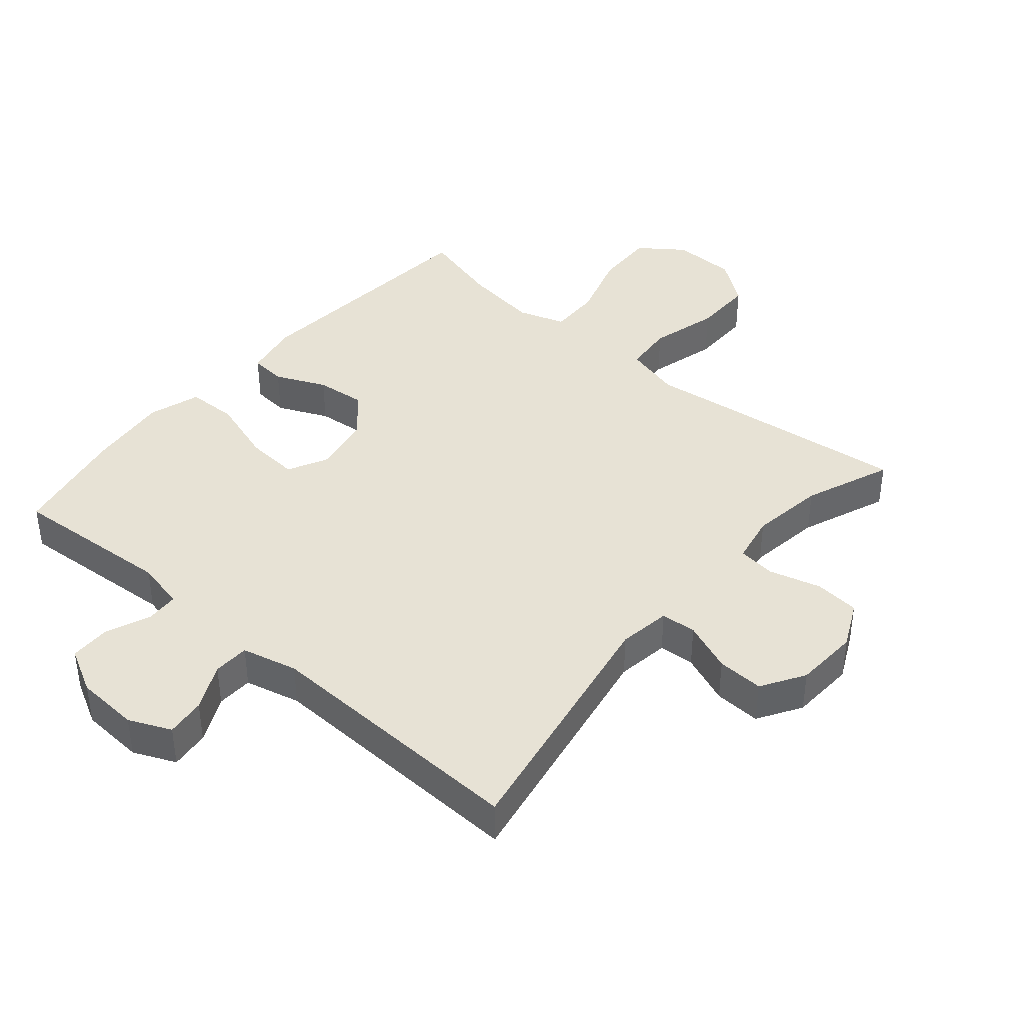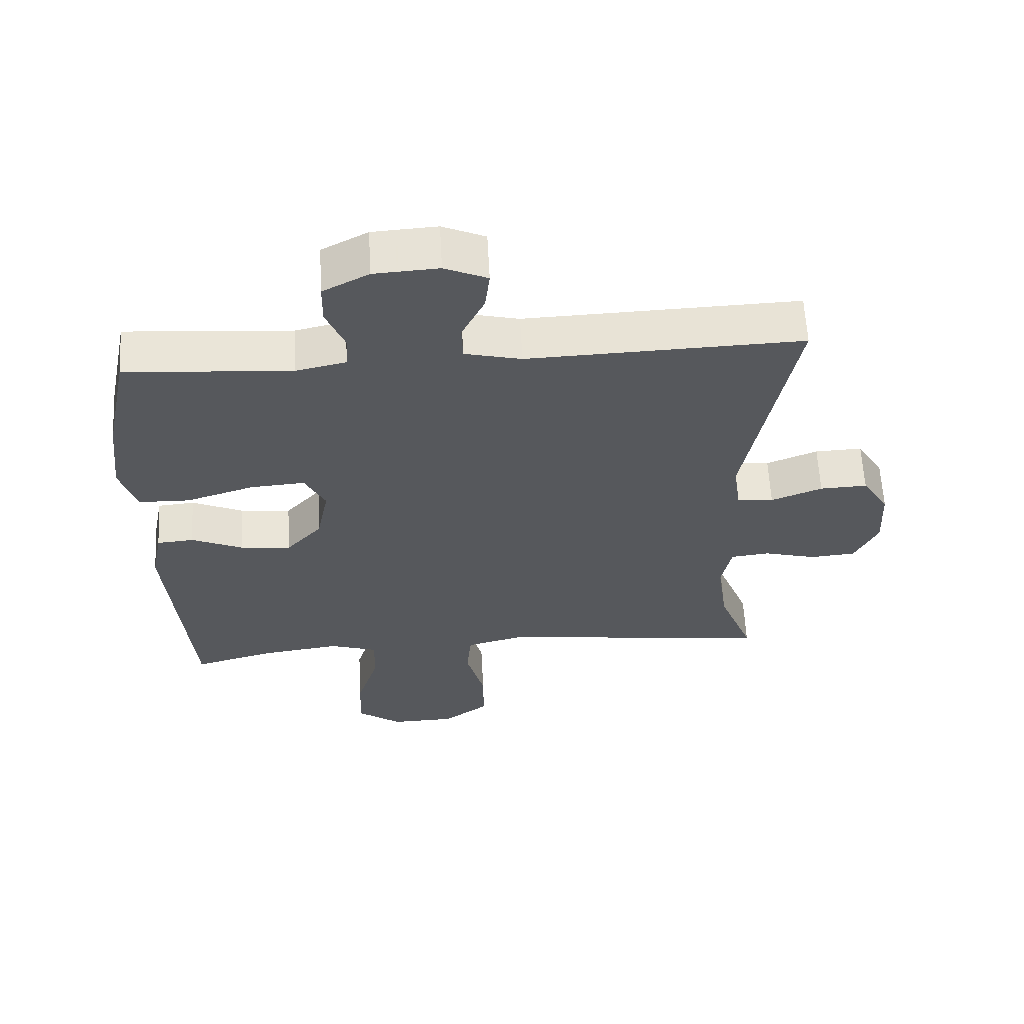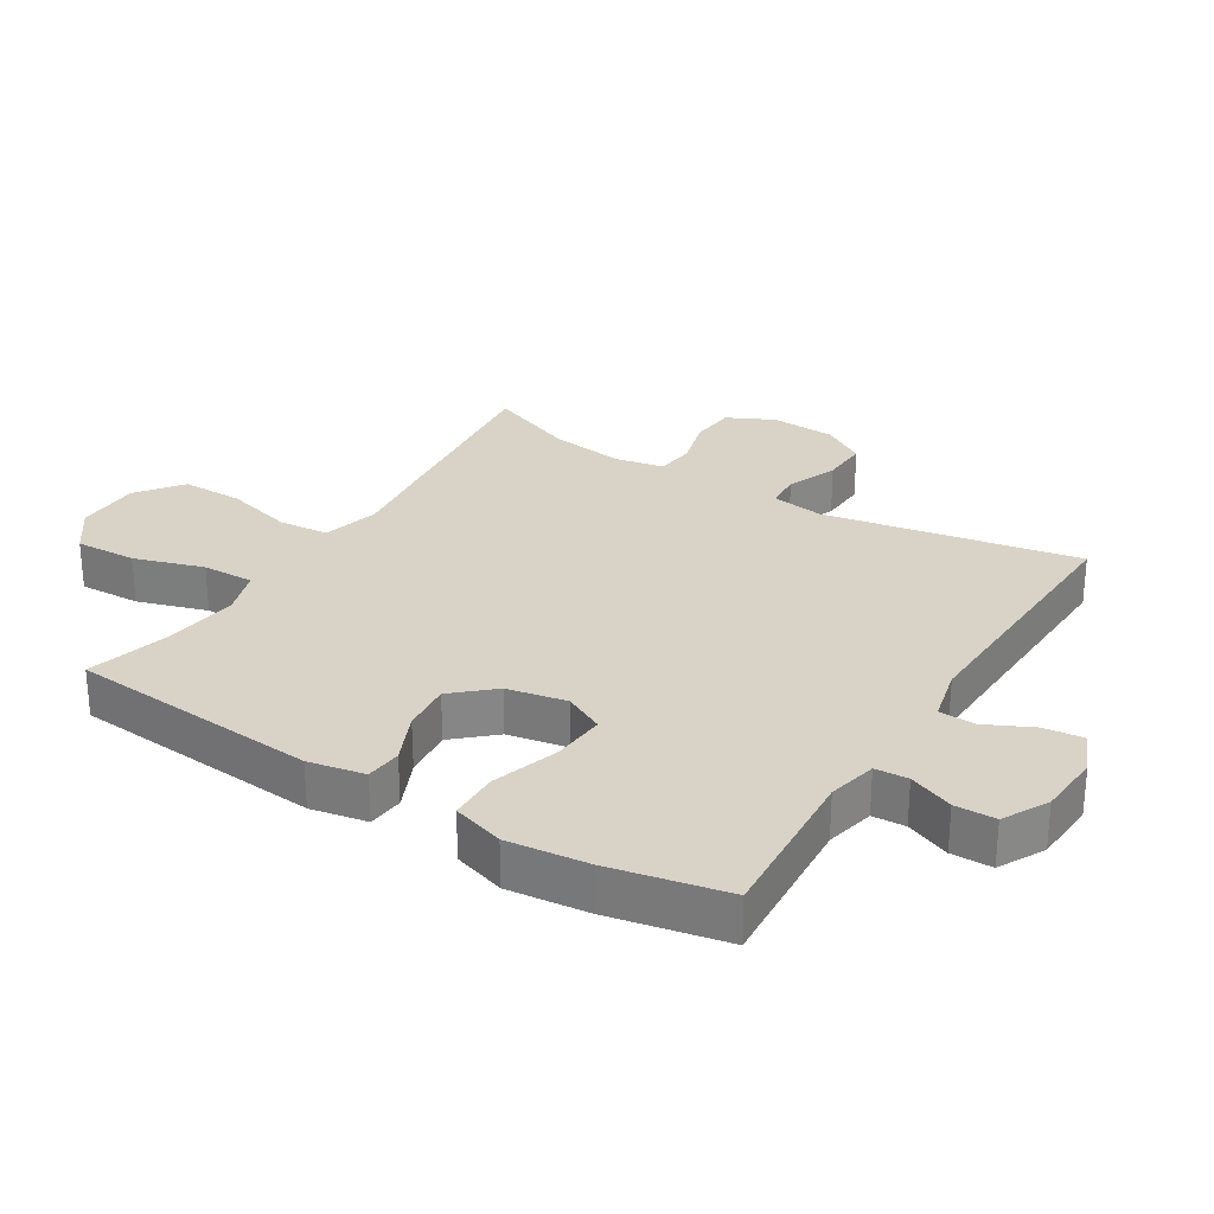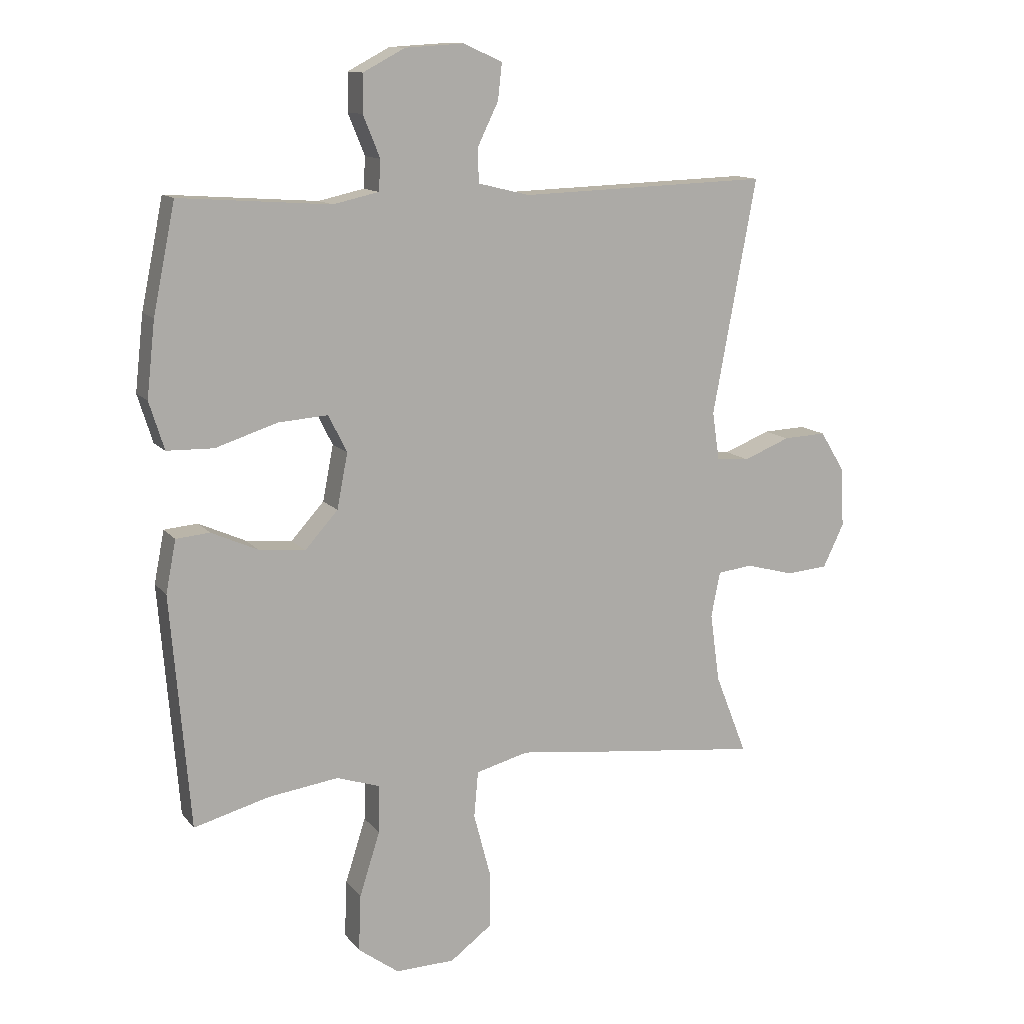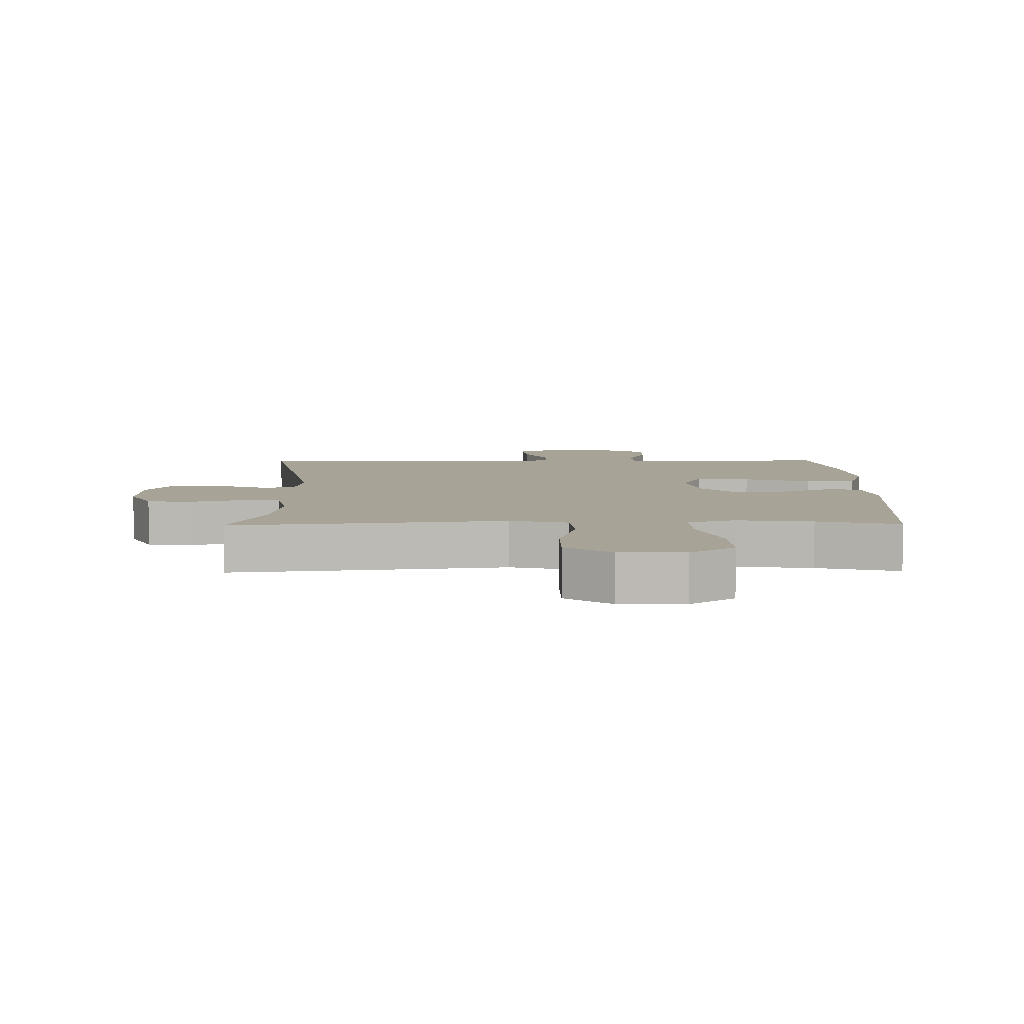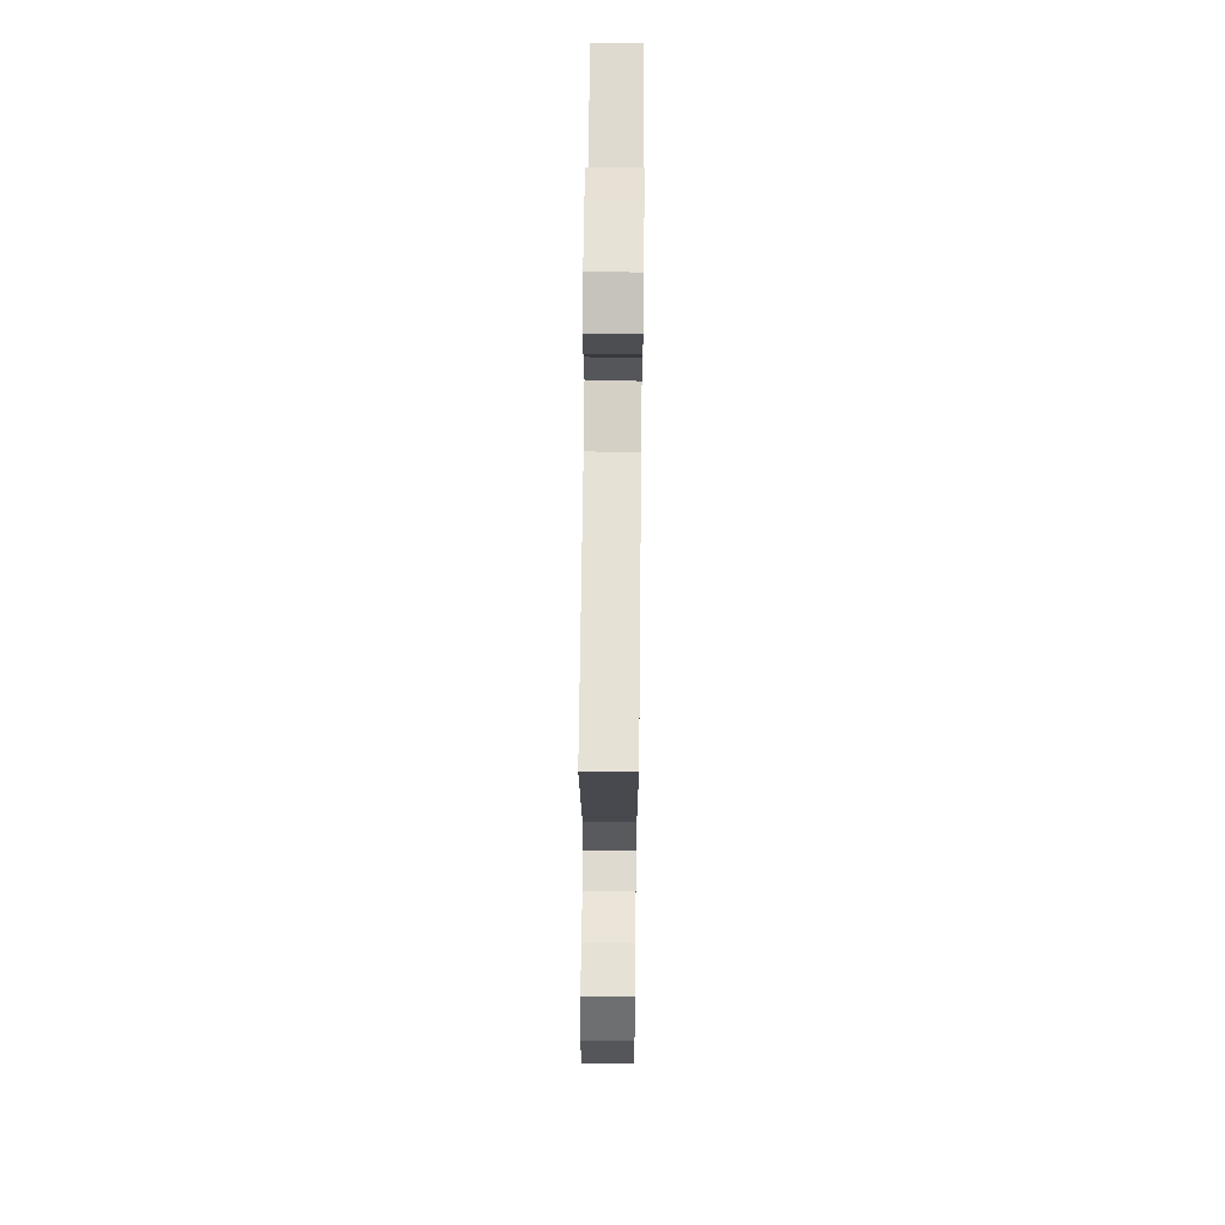
<metadata>
{"format":"obj","ext":"obj","renderer":"f3d","projection":"perspective","resolution":1024,"background":"white","views":[{"elev":40.5,"azim":40.6,"up":"+Y"},{"elev":61.3,"azim":-3.1,"up":"+Z"},{"elev":28.2,"azim":-58.1,"up":"+Y"},{"elev":12.4,"azim":-23.5,"up":"+Z"},{"elev":6.7,"azim":179.1,"up":"+Y"},{"elev":66.8,"azim":90.6,"up":"+Z"}]}
</metadata>
<code>
v 0.5 0.07 0.5
v 0.427 0.07 0.107
v 0.439 0.07 0.026
v 0.494 0.07 0.022
v 0.572 0.07 0.053
v 0.644 0.07 0.056
v 0.685 0.07 -0.011
v 0.69 0.07 -0.111
v 0.655 0.07 -0.183
v 0.585 0.07 -0.189
v 0.505 0.07 -0.167
v 0.446 0.07 -0.174
v 0.431 0.07 -0.25
v 0.447 0.07 -0.365
v 0.5 0.07 -0.5
v 0.211 0.07 -0.467
v 0.08 0.07 -0.451
v -0.008 0.07 -0.474
v -0.015 0.07 -0.551
v 0.013 0.07 -0.657
v 0.013 0.07 -0.752
v -0.057 0.07 -0.804
v -0.156 0.07 -0.806
v -0.224 0.07 -0.756
v -0.22 0.07 -0.661
v -0.186 0.07 -0.554
v -0.184 0.07 -0.474
v -0.257 0.07 -0.45
v -0.374 0.07 -0.466
v -0.5 0.07 -0.5
v -0.532 0.07 -0.112
v -0.515 0.07 -0.025
v -0.459 0.07 -0.02
v -0.381 0.07 -0.055
v -0.304 0.07 -0.063
v -0.249 0.07 -0.002
v -0.231 0.07 0.09
v -0.262 0.07 0.152
v -0.345 0.07 0.146
v -0.448 0.07 0.113
v -0.526 0.07 0.115
v -0.551 0.07 0.195
v -0.537 0.07 0.32
v -0.5 0.07 0.5
v -0.248 0.07 0.482
v -0.172 0.07 0.499
v -0.169 0.07 0.55
v -0.197 0.07 0.619
v -0.196 0.07 0.682
v -0.126 0.07 0.719
v -0.028 0.07 0.725
v 0.037 0.07 0.696
v 0.03 0.07 0.635
v -0.005 0.07 0.563
v -0.003 0.07 0.507
v 0.083 0.07 0.486
v 0.5 0 0.5
v 0.427 0 0.107
v 0.439 0 0.026
v 0.494 0 0.022
v 0.572 0 0.053
v 0.644 0 0.056
v 0.685 0 -0.011
v 0.69 0 -0.111
v 0.655 0 -0.183
v 0.585 0 -0.189
v 0.505 0 -0.167
v 0.446 0 -0.174
v 0.431 0 -0.25
v 0.447 0 -0.365
v 0.5 0 -0.5
v 0.211 0 -0.467
v 0.08 0 -0.451
v -0.008 0 -0.474
v -0.015 0 -0.551
v 0.013 0 -0.657
v 0.013 0 -0.752
v -0.057 0 -0.804
v -0.156 0 -0.806
v -0.224 0 -0.756
v -0.22 0 -0.661
v -0.186 0 -0.554
v -0.184 0 -0.474
v -0.257 0 -0.45
v -0.374 0 -0.466
v -0.5 0 -0.5
v -0.532 0 -0.112
v -0.515 0 -0.025
v -0.459 0 -0.02
v -0.381 0 -0.055
v -0.304 0 -0.063
v -0.249 0 -0.002
v -0.231 0 0.09
v -0.262 0 0.152
v -0.345 0 0.146
v -0.448 0 0.113
v -0.526 0 0.115
v -0.551 0 0.195
v -0.537 0 0.32
v -0.5 0 0.5
v -0.248 0 0.482
v -0.172 0 0.499
v -0.169 0 0.55
v -0.197 0 0.619
v -0.196 0 0.682
v -0.126 0 0.719
v -0.028 0 0.725
v 0.037 0 0.696
v 0.03 0 0.635
v -0.005 0 0.563
v -0.003 0 0.507
v 0.083 0 0.486
f 51 52 53 54
f 51 54 55
f 50 51 55
f 47 48 49 50
f 46 47 50 55
f 45 46 55 56
f 43 44 45
f 42 43 45 56
f 39 40 41 42
f 38 39 42 56
f 31 32 33 34
f 29 30 31 34
f 28 29 34 35
f 27 28 35 36
f 23 24 25 26
f 23 26 27
f 22 23 27
f 19 20 21 22
f 18 19 22 27
f 17 18 27 36
f 14 15 16 17
f 13 14 17 36
f 8 9 10 11
f 8 11 12
f 7 8 12
f 4 5 6 7
f 3 4 7 12
f 2 3 12 13
f 37 38 56 1
f 2 13 36 37
f 1 2 37
f 110 109 108 107
f 111 110 107
f 111 107 106
f 106 105 104 103
f 111 106 103 102
f 112 111 102 101
f 101 100 99
f 112 101 99 98
f 98 97 96 95
f 112 98 95 94
f 90 89 88 87
f 90 87 86 85
f 91 90 85 84
f 92 91 84 83
f 82 81 80 79
f 83 82 79
f 83 79 78
f 78 77 76 75
f 83 78 75 74
f 92 83 74 73
f 73 72 71 70
f 92 73 70 69
f 67 66 65 64
f 68 67 64
f 68 64 63
f 63 62 61 60
f 68 63 60 59
f 69 68 59 58
f 57 112 94 93
f 93 92 69 58
f 93 58 57
f 1 57 58 2
f 2 58 59 3
f 3 59 60 4
f 4 60 61 5
f 5 61 62 6
f 6 62 63 7
f 7 63 64 8
f 8 64 65 9
f 9 65 66 10
f 10 66 67 11
f 11 67 68 12
f 12 68 69 13
f 13 69 70 14
f 14 70 71 15
f 15 71 72 16
f 16 72 73 17
f 17 73 74 18
f 18 74 75 19
f 19 75 76 20
f 20 76 77 21
f 21 77 78 22
f 22 78 79 23
f 23 79 80 24
f 24 80 81 25
f 25 81 82 26
f 26 82 83 27
f 27 83 84 28
f 28 84 85 29
f 29 85 86 30
f 30 86 87 31
f 31 87 88 32
f 32 88 89 33
f 33 89 90 34
f 34 90 91 35
f 35 91 92 36
f 36 92 93 37
f 37 93 94 38
f 38 94 95 39
f 39 95 96 40
f 40 96 97 41
f 41 97 98 42
f 42 98 99 43
f 43 99 100 44
f 44 100 101 45
f 45 101 102 46
f 46 102 103 47
f 47 103 104 48
f 48 104 105 49
f 49 105 106 50
f 50 106 107 51
f 51 107 108 52
f 52 108 109 53
f 53 109 110 54
f 54 110 111 55
f 55 111 112 56
f 56 112 57 1

</code>
